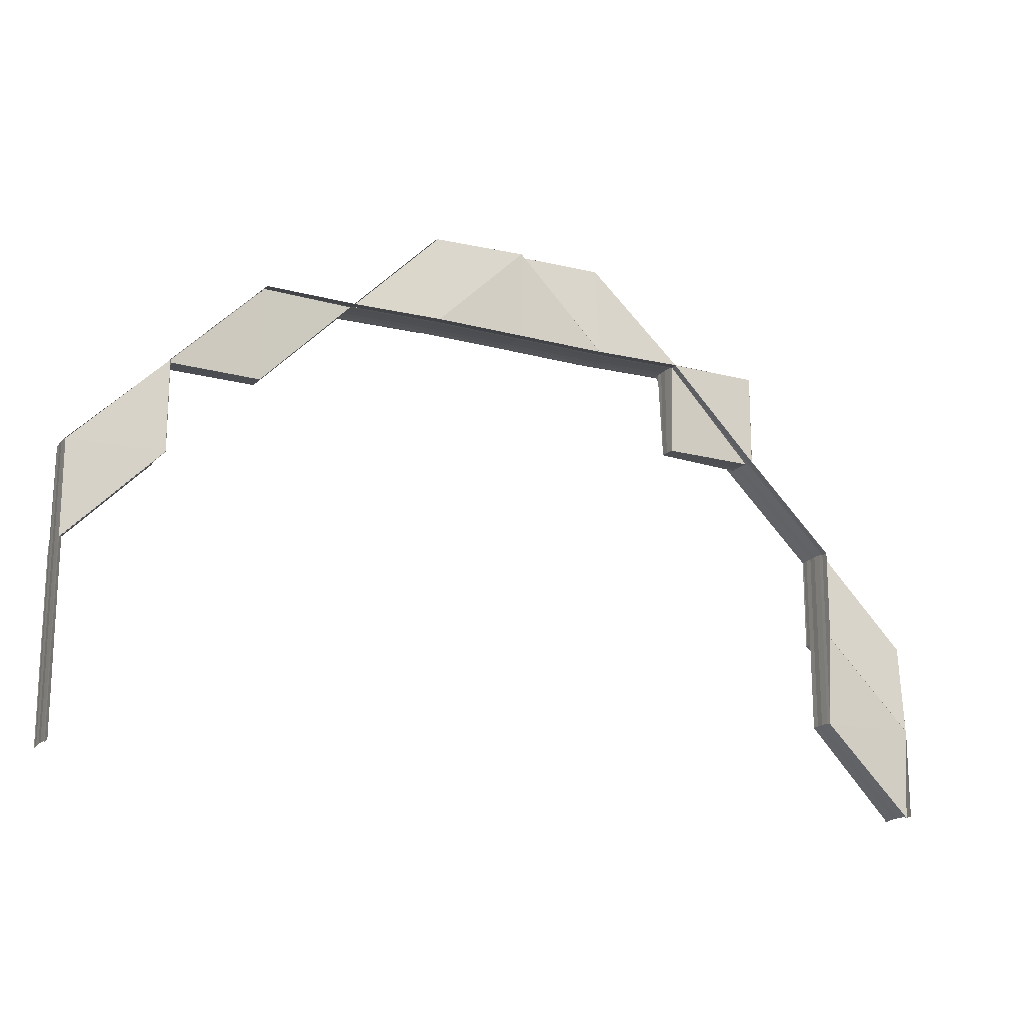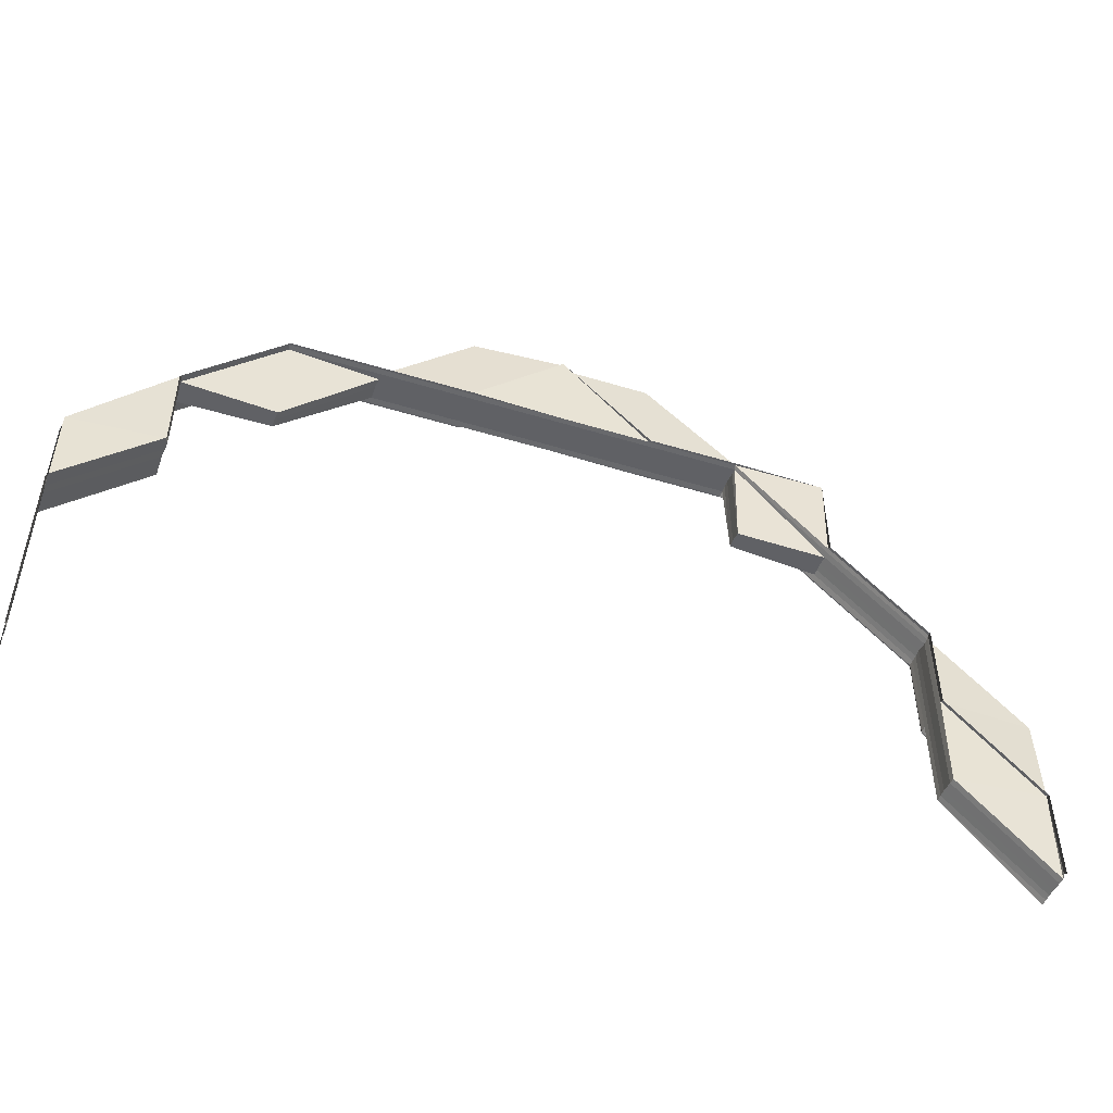
<metadata>
{"format":"obj","ext":"obj","renderer":"f3d","projection":"perspective","resolution":1024,"background":"white","views":[{"elev":-17.6,"azim":153.0,"up":"+Y"},{"elev":-49.5,"azim":161.3,"up":"+Y"}]}
</metadata>
<code>
o 30492
v 2252 1883 14.27
v 2252 1883 14.27
v 2252 1883 14.27
v 2252 1883 14.27
v 2252 1883 14.27
v 2252 1883 14.27
v 2252 1883 14.27
v 2252 1883 14.27
v 2252 1883 14.27
v 2252 1883 14.27
v 2252 1883 14.27
v 2252 1883 14.27
v 2252 1883 14.27
v 2252 1883 14.27
v 2252 1883 14.27
v 2252 1883 14.27
v 2252 1883 14.27
v 2252 1883 14.27
v 2252 1883 14.27
v 2252 1883 14.27
v 2252 1883 14.27
v 2252 1883 14.27
v 2252 1883 14.27
v 2252 1883 14.27
v 2252 1883 14.27
v 2252 1883 14.27
v 2252 1883 14.27
v 2252 1883 14.27
v 2252 1883 14.27
v 2252 1883 14.27
v 2252 1883 14.27
v 2252 1883 14.27
v 2252 1883 14.27
v 2252 1883 14.27
v 2252 1883 14.27
v 2252 1883 14.27
v 2252 1883 14.27
v 2252 1883 14.27
v 2252 1883 14.27
v 2252 1883 14.27
v 2252 1883 14.27
v 2252 1883 14.27
v 2252 1883 14.27
v 2252 1883 14.27
v 2252 1883 14.27
v 2252 1883 14.27
v 2252 1883 14.27
v 2252 1883 14.27
v 2252 1883 14.27
v 2252 1883 14.27
v 2252 1883 14.27
v 2252 1883 14.27
v 2252 1883 14.27
v 2252 1883 14.27
v 2252 1883 14.27
v 2252 1883 14.27
v 2252 1883 14.27
v 2252 1883 14.27
v 2252 1883 14.27
v 2252 1883 14.27
v 2252 1883 14.27
v 2252 1883 14.27
v 2252 1883 14.27
v 2252 1883 14.27
v 2252 1884 14.27
v 2252 1883 14.27
v 2252 1883 14.27
v 2252 1883 14.27
v 2252 1883 14.27
v 2252 1883 14.27
v 2252 1883 14.27
v 2252 1883 14.27
v 2252 1884 14.27
v 2252 1884 14.27
v 2252 1884 14.27
v 2252 1884 14.27
v 2252 1883 14.27
v 2252 1884 14.27
v 2252 1884 14.27
v 2252 1883 14.27
v 2252 1884 14.27
v 2252 1884 14.27
v 2252 1884 14.27
v 2252 1883 14.27
v 2252 1884 14.27
v 2252 1884 14.27
v 2252 1883 14.27
v 2252 1884 14.27
v 2252 1883 14.27
v 2252 1883 14.27
v 2252 1883 14.27
v 2252 1884 14.27
v 2252 1884 14.27
v 2252 1884 14.27
v 2252 1884 14.27
v 2252 1884 14.27
v 2252 1884 14.27
v 2252 1884 14.27
v 2252 1884 14.27
v 2252 1884 14.27
v 2252 1884 14.27
v 2252 1884 14.27
v 2252 1884 14.27
v 2252 1884 14.27
v 2252 1884 14.27
v 2252 1884 14.27
v 2252 1884 14.27
v 2252 1884 14.27
v 2252 1884 14.27
v 2252 1884 14.27
v 2252 1884 14.27
v 2252 1883 14.27
v 2252 1883 14.27
v 2252 1884 14.27
v 2252 1884 14.27
v 2252 1884 14.27
v 2252 1884 14.27
v 2252 1884 14.27
v 2252 1884 14.27
v 2252 1884 14.27
v 2252 1884 14.27
v 2252 1884 14.27
v 2252 1884 14.27
v 2252 1884 14.27
v 2252 1884 14.27
v 2252 1884 14.27
v 2252 1884 14.27
v 2252 1884 14.27
v 2252 1884 14.27
v 2252 1883 14.27
v 2252 1883 14.27
v 2252 1883 14.27
v 2252 1883 14.27
v 2252 1884 14.27
v 2252 1883 14.27
v 2252 1884 14.27
v 2252 1884 14.27
v 2252 1884 14.27
v 2252 1884 14.27
v 2252 1884 14.27
v 2252 1884 14.27
v 2252 1884 14.27
v 2252 1884 14.27
v 2252 1884 14.27
v 2252 1884 14.27
v 2252 1884 14.27
v 2252 1884 14.27
v 2252 1884 14.27
v 2252 1884 14.27
v 2252 1884 14.27
v 2252 1884 14.27
v 2252 1884 14.27
v 2252 1884 14.27
v 2252 1884 14.27
v 2252 1884 14.27
v 2252 1884 14.27
v 2252 1884 14.27
v 2252 1884 14.27
v 2252 1884 14.27
v 2252 1884 14.27
v 2252 1884 14.27
v 2252 1884 14.27
v 2252 1884 14.27
v 2252 1884 14.27
v 2252 1884 14.27
v 2252 1884 14.27
v 2252 1884 14.27
v 2252 1884 14.27
v 2252 1884 14.27
v 2252 1884 14.27
v 2252 1884 14.27
v 2252 1884 14.27
v 2252 1884 14.27
v 2252 1884 14.27
v 2252 1884 14.27
v 2252 1884 14.27
v 2252 1884 14.27
v 2252 1884 14.27
v 2252 1884 14.27
v 2252 1884 14.27
v 2252 1884 14.27
v 2252 1884 14.27
v 2252 1884 14.27
v 2252 1884 14.27
v 2252 1884 14.27
v 2252 1884 14.27
v 2252 1884 14.27
v 2252 1884 14.27
v 2252 1884 14.27
v 2252 1884 14.27
v 2252 1884 14.27
v 2252 1884 14.27
v 2252 1884 14.27
v 2252 1884 14.27
v 2252 1884 14.27
v 2252 1884 14.27
v 2252 1884 14.27
v 2252 1884 14.27
v 2252 1884 14.27
v 2252 1884 14.27
v 2252 1884 14.27
v 2252 1884 14.27
v 2252 1884 14.27
v 2252 1884 14.27
v 2252 1884 14.27
v 2252 1884 14.27
v 2252 1884 14.27
v 2252 1884 14.27
v 2252 1884 14.27
v 2252 1884 14.27
v 2252 1884 14.27
v 2252 1884 14.27
v 2252 1884 14.27
v 2252 1884 14.27
v 2252 1884 14.27
v 2252 1884 14.27
v 2252 1884 14.27
v 2252 1884 14.27
v 2252 1884 14.27
v 2252 1884 14.27
v 2252 1884 14.27
v 2252 1884 14.27
v 2252 1884 14.27
v 2252 1884 14.27
v 2252 1884 14.27
v 2252 1884 14.27
v 2252 1884 14.27
v 2252 1884 14.27
v 2252 1884 14.27
v 2252 1884 14.27
v 2252 1884 14.27
v 2252 1884 14.27
v 2252 1884 14.27
v 2252 1884 14.27
v 2252 1884 14.27
v 2252 1884 14.27
v 2252 1884 14.27
v 2252 1884 14.27
v 2252 1884 14.27
v 2252 1884 14.27
v 2252 1884 14.27
v 2252 1884 14.27
v 2252 1884 14.27
v 2252 1884 14.27
v 2252 1884 14.27
v 2252 1884 14.27
v 2252 1884 14.27
v 2252 1884 14.27
v 2252 1884 14.27
v 2252 1884 14.27
v 2252 1884 14.27
v 2252 1884 14.27
v 2252 1884 14.27
v 2252 1884 14.27
v 2252 1884 14.27
v 2252 1884 14.27
v 2252 1884 14.27
v 2252 1884 14.27
v 2252 1884 14.27
v 2252 1884 14.27
v 2252 1884 14.27
v 2252 1884 14.27
v 2252 1884 14.27
v 2252 1884 14.27
v 2252 1884 14.27
v 2252 1884 14.27
v 2252 1884 14.27
v 2252 1884 14.27
v 2252 1884 14.27
v 2252 1884 14.27
v 2252 1884 14.27
v 2252 1884 14.27
v 2252 1884 14.27
v 2252 1884 14.27
v 2252 1884 14.27
v 2252 1884 14.27
v 2252 1884 14.27
v 2252 1884 14.27
v 2252 1884 14.27
v 2252 1884 14.27
v 2252 1884 14.27
v 2252 1884 14.27
v 2252 1884 14.27
v 2252 1884 14.27
v 2252 1884 14.27
v 2252 1884 14.27
v 2252 1884 14.27
v 2252 1884 14.27
v 2252 1884 14.27
v 2252 1884 14.27
v 2252 1884 14.27
v 2252 1884 14.27
v 2252 1884 14.27
v 2252 1884 14.27
v 2252 1884 14.27
v 2252 1884 14.27
v 2252 1884 14.27
v 2252 1884 14.27
v 2252 1884 14.27
v 2252 1884 14.27
v 2252 1884 14.27
v 2252 1884 14.27
v 2252 1884 14.27
v 2252 1884 14.27
v 2252 1884 14.27
v 2252 1884 14.27
v 2252 1884 14.27
v 2252 1884 14.27
v 2252 1884 14.27
v 2252 1884 14.27
v 2252 1884 14.27
v 2252 1884 14.27
v 2252 1884 14.27
v 2252 1884 14.27
v 2252 1884 14.27
v 2252 1884 14.27
v 2252 1884 14.27
v 2252 1884 14.27
v 2252 1884 14.27
v 2252 1884 14.27
v 2252 1884 14.27
v 2252 1884 14.27
v 2252 1884 14.27
v 2252 1884 14.27
v 2252 1884 14.27
v 2252 1884 14.27
v 2252 1884 14.27
v 2252 1884 14.27
v 2252 1884 14.27
v 2252 1884 14.27
v 2252 1884 14.27
v 2252 1884 14.27
v 2252 1884 14.27
v 2252 1884 14.27
v 2252 1884 14.27
v 2252 1884 14.27
v 2252 1884 14.27
v 2252 1884 14.27
v 2252 1884 14.27
v 2252 1884 14.27
v 2252 1884 14.27
v 2252 1884 14.27
v 2252 1884 14.27
v 2252 1884 14.27
v 2252 1884 14.27
v 2252 1884 14.27
v 2252 1884 14.27
v 2252 1884 14.27
v 2252 1884 14.27
v 2252 1884 14.27
v 2252 1884 14.27
v 2252 1884 14.27
v 2252 1884 14.27
v 2252 1884 14.27
v 2252 1884 14.27
v 2252 1884 14.27
v 2252 1884 14.27
v 2252 1884 14.27
v 2252 1884 14.27
v 2252 1884 14.27
v 2252 1884 14.27
v 2252 1884 14.27
v 2252 1884 14.27
v 2252 1883 14.27
v 2252 1884 14.27
v 2252 1883 14.27
v 2252 1884 14.27
v 2252 1883 14.27
v 2252 1884 14.27
v 2252 1884 14.27
v 2252 1884 14.27
v 2252 1884 14.27
v 2252 1884 14.27
v 2252 1884 14.27
v 2252 1884 14.27
v 2252 1884 14.27
v 2252 1884 14.27
v 2252 1884 14.27
v 2252 1884 14.27
v 2252 1884 14.27
v 2252 1884 14.27
v 2252 1884 14.27
v 2252 1884 14.27
v 2252 1884 14.27
v 2252 1884 14.27
v 2252 1884 14.27
v 2252 1884 14.27
v 2252 1884 14.27
v 2252 1884 14.27
v 2252 1884 14.27
v 2252 1884 14.27
v 2252 1884 14.27
v 2252 1884 14.27
v 2252 1884 14.27
v 2252 1884 14.27
v 2252 1884 14.27
v 2252 1884 14.27
v 2252 1884 14.27
v 2252 1884 14.27
v 2252 1884 14.27
v 2252 1884 14.27
v 2252 1884 14.27
v 2252 1884 14.27
v 2252 1884 14.27
v 2252 1884 14.27
v 2252 1884 14.27
v 2252 1884 14.27
v 2252 1884 14.27
v 2252 1884 14.27
v 2252 1884 14.27
v 2252 1884 14.27
v 2252 1884 14.27
v 2252 1884 14.27
v 2252 1884 14.27
v 2252 1884 14.27
v 2252 1884 14.27
v 2252 1884 14.27
v 2252 1884 14.27
v 2252 1884 14.27
v 2252 1884 14.27
v 2252 1884 14.27
v 2252 1884 14.27
v 2252 1884 14.27
v 2252 1884 14.27
v 2252 1884 14.27
v 2252 1884 14.27
v 2252 1884 14.27
v 2252 1884 14.27
v 2252 1884 14.27
v 2252 1884 14.27
v 2252 1884 14.27
v 2252 1884 14.27
v 2252 1884 14.27
v 2252 1884 14.27
v 2252 1884 14.27
v 2252 1884 14.27
v 2252 1884 14.27
v 2252 1884 14.27
v 2252 1884 14.27
v 2252 1884 14.27
v 2252 1884 14.27
v 2252 1884 14.27
v 2252 1884 14.27
v 2252 1884 14.27
v 2252 1884 14.27
v 2252 1884 14.27
v 2252 1884 14.27
v 2252 1884 14.27
v 2252 1884 14.27
v 2252 1884 14.27
v 2252 1884 14.27
v 2252 1884 14.27
v 2252 1884 14.27
v 2252 1884 14.27
v 2252 1884 14.27
v 2252 1884 14.27
v 2252 1884 14.27
v 2252 1884 14.27
v 2252 1884 14.27
v 2252 1884 14.27
v 2252 1884 14.27
v 2252 1884 14.27
v 2252 1884 14.27
v 2252 1884 14.27
v 2252 1884 14.27
v 2252 1884 14.27
v 2252 1884 14.27
v 2252 1884 14.27
v 2252 1884 14.27
v 2252 1884 14.27
v 2252 1884 14.27
v 2252 1884 14.27
v 2252 1884 14.27
v 2252 1884 14.27
v 2252 1884 14.27
v 2252 1884 14.27
v 2252 1884 14.27
v 2252 1884 14.27
v 2252 1884 14.27
v 2252 1884 14.27
v 2252 1884 14.27
v 2252 1884 14.27
v 2252 1884 14.27
v 2252 1884 14.27
v 2252 1884 14.27
v 2252 1884 14.27
v 2252 1884 14.27
v 2252 1884 14.27
v 2252 1884 14.27
v 2252 1884 14.27
v 2252 1884 14.27
v 2252 1884 14.27
v 2252 1884 14.27
v 2252 1884 14.27
v 2252 1884 14.27
v 2252 1884 14.27
v 2252 1884 14.27
v 2252 1884 14.27
v 2252 1884 14.27
v 2252 1884 14.27
v 2252 1884 14.27
v 2252 1884 14.27
v 2252 1884 14.27
v 2252 1884 14.27
v 2252 1884 14.27
v 2252 1884 14.27
v 2252 1884 14.27
v 2252 1884 14.27
v 2252 1884 14.27
v 2252 1884 14.27
v 2252 1884 14.27
v 2252 1884 14.27
v 2252 1884 14.27
v 2252 1884 14.27
v 2252 1884 14.27
v 2252 1883 14.27
v 2252 1884 14.27
v 2252 1883 14.27
v 2252 1883 14.27
v 2252 1883 14.27
v 2252 1884 14.27
v 2252 1883 14.27
v 2252 1884 14.27
v 2252 1883 14.27
v 2252 1884 14.27
v 2252 1883 14.27
v 2252 1883 14.27
v 2252 1883 14.27
v 2252 1883 14.27
v 2252 1883 14.27
v 2252 1884 14.27
v 2252 1883 14.27
v 2252 1883 14.27
v 2252 1884 14.27
v 2252 1883 14.27
v 2252 1884 14.27
v 2252 1883 14.27
v 2252 1884 14.27
v 2252 1883 14.27
v 2252 1883 14.27
v 2252 1883 14.27
v 2252 1883 14.27
v 2252 1883 14.27
v 2252 1883 14.27
v 2252 1883 14.27
v 2252 1883 14.27
v 2252 1883 14.27
v 2252 1883 14.27
v 2252 1883 14.27
v 2252 1883 14.27
v 2252 1883 14.27
v 2252 1883 14.27
v 2252 1883 14.27
v 2252 1883 14.27
v 2252 1883 14.27
v 2252 1883 14.27
v 2252 1883 14.27
v 2252 1883 14.27
v 2252 1883 14.27
v 2252 1883 14.27
v 2252 1883 14.27
v 2252 1883 14.27
v 2252 1883 14.27
v 2252 1883 14.27
v 2252 1883 14.27
v 2252 1883 14.27
v 2252 1884 14.27
v 2252 1883 14.27
v 2252 1884 14.27
v 2252 1883 14.27
v 2252 1884 14.27
v 2252 1884 14.27
v 2252 1884 14.27
v 2252 1883 14.27
v 2252 1883 14.27
v 2252 1883 14.27
v 2252 1883 14.27
v 2252 1883 14.27
v 2252 1883 14.27
v 2252 1883 14.27
v 2252 1883 14.27
v 2252 1883 14.27
v 2252 1883 14.27
v 2252 1884 14.27
v 2252 1883 14.27
v 2252 1883 14.27
v 2252 1883 14.27
v 2252 1883 14.27
v 2252 1883 14.27
v 2252 1884 14.27
v 2252 1884 14.27
v 2252 1884 14.27
v 2252 1883 14.27
v 2252 1883 14.27
v 2252 1883 14.27
v 2252 1883 14.27
v 2252 1883 14.27
v 2252 1883 14.27
v 2252 1884 14.27
v 2252 1884 14.27
v 2252 1883 14.27
v 2252 1883 14.27
v 2252 1884 14.27
v 2252 1883 14.27
v 2252 1884 14.27
v 2252 1884 14.27
v 2252 1883 14.27
v 2252 1884 14.27
v 2252 1883 14.27
v 2252 1884 14.27
v 2252 1883 14.27
v 2252 1883 14.27
v 2252 1883 14.27
v 2252 1883 14.27
v 2252 1883 14.27
v 2252 1883 14.27
v 2252 1883 14.27
v 2252 1883 14.27
v 2252 1883 14.27
v 2252 1883 14.27
v 2252 1883 14.27
v 2252 1883 14.27
v 2252 1883 14.27
v 2252 1883 14.27
v 2252 1883 14.27
v 2252 1883 14.27
v 2252 1883 14.27
v 2252 1883 14.27
v 2252 1883 14.27
v 2252 1883 14.27
v 2252 1883 14.27
v 2252 1883 14.27
v 2252 1883 14.27
f 1 2 3
f 3 4 1
f 5 6 1
f 1 7 5
f 8 9 5
f 5 10 8
f 7 2 10
f 7 10 11
f 4 7 12
f 4 13 7
f 3 13 14
f 14 15 3
f 15 4 16
f 17 15 18
f 15 19 4
f 14 19 20
f 21 22 20
f 22 23 24
f 19 25 24
f 26 27 14
f 26 27 28
f 27 29 30
f 27 31 15
f 31 32 15
f 33 31 34
f 31 35 36
f 32 37 25
f 38 37 25
f 39 38 40
f 41 32 18
f 32 41 4
f 42 41 16
f 41 42 7
f 43 42 12
f 42 43 10
f 44 43 11
f 43 44 45
f 10 45 46
f 47 44 46
f 10 6 45
f 47 48 49
f 50 47 51
f 50 47 8
f 8 45 52
f 53 54 52
f 54 55 56
f 45 57 56
f 45 58 57
f 59 60 57
f 61 59 62
f 63 60 64
f 63 65 66
f 67 60 68
f 67 69 70
f 69 71 72
f 73 74 68
f 75 76 73
f 77 78 68
f 77 79 80
f 79 81 74
f 76 81 82
f 79 83 84
f 85 81 82
f 86 78 87
f 88 82 87
f 89 86 90
f 91 88 90
f 92 85 88
f 93 85 94
f 85 92 95
f 93 96 97
f 93 96 98
f 96 99 100
f 96 101 102
f 88 103 104
f 105 103 95
f 105 95 6
f 106 88 9
f 106 107 88
f 108 106 6
f 95 107 109
f 95 109 2
f 110 108 2
f 108 111 106
f 66 106 91
f 66 95 112
f 112 108 66
f 112 109 113
f 113 110 112
f 110 114 108
f 115 92 106
f 92 115 109
f 116 115 108
f 117 116 110
f 115 116 118
f 109 111 118
f 109 118 13
f 119 110 13
f 119 120 110
f 121 117 119
f 118 114 122
f 118 122 19
f 123 119 19
f 124 121 125
f 121 126 127
f 128 121 119
f 128 129 130
f 131 128 132
f 131 128 133
f 133 119 113
f 113 118 133
f 133 134 135
f 116 136 134
f 137 138 135
f 139 136 138
f 140 141 138
f 142 140 143
f 144 141 145
f 144 146 147
f 148 149 147
f 144 150 151
f 150 152 149
f 153 154 151
f 150 155 156
f 154 155 156
f 157 158 148
f 157 158 159
f 158 160 161
f 158 152 162
f 163 152 162
f 164 163 165
f 166 162 167
f 168 146 167
f 168 169 170
f 171 168 172
f 171 168 173
f 174 166 173
f 175 163 166
f 163 175 176
f 175 177 178
f 179 177 180
f 181 180 182
f 183 178 182
f 184 185 180
f 186 185 187
f 184 188 189
f 190 184 191
f 190 184 192
f 193 194 183
f 193 194 195
f 196 197 195
f 197 198 199
f 194 198 199
f 194 200 201
f 202 200 203
f 204 205 203
f 205 206 207
f 200 206 207
f 200 208 201
f 209 201 107
f 208 175 210
f 201 210 111
f 201 211 210
f 183 201 212
f 212 210 174
f 212 176 183
f 213 176 111
f 214 215 212
f 213 216 176
f 176 217 107
f 176 218 217
f 210 218 166
f 210 166 114
f 166 216 219
f 220 221 216
f 222 220 218
f 221 223 224
f 221 225 223
f 226 227 224
f 227 228 216
f 228 229 218
f 230 231 227
f 230 232 233
f 234 230 235
f 234 230 236
f 236 227 237
f 237 221 236
f 236 238 239
f 240 241 239
f 242 243 241
f 225 244 238
f 245 225 221
f 220 245 221
f 246 220 237
f 237 228 246
f 247 245 220
f 248 249 247
f 222 247 220
f 250 222 246
f 251 252 250
f 246 229 250
f 253 247 222
f 254 253 222
f 254 222 211
f 255 253 256
f 257 258 255
f 258 259 260
f 260 261 262
f 259 263 264
f 265 263 261
f 266 263 261
f 267 265 268
f 268 264 269
f 270 266 271
f 270 272 273
f 274 272 275
f 270 276 277
f 278 279 277
f 280 276 281
f 278 282 283
f 278 282 284
f 282 285 286
f 282 287 288
f 289 287 288
f 290 289 284
f 290 289 291
f 290 280 292
f 289 293 294
f 295 293 294
f 296 295 291
f 296 295 297
f 295 298 299
f 300 298 299
f 301 300 297
f 301 300 302
f 300 303 304
f 305 280 306
f 280 307 308
f 309 305 310
f 311 309 312
f 312 313 314
f 314 315 316
f 316 317 318
f 318 319 320
f 321 319 322
f 320 323 324
f 325 323 321
f 324 326 327
f 327 328 329
f 330 328 331
f 331 332 330
f 330 333 334
f 335 336 331
f 337 338 330
f 339 338 333
f 340 339 332
f 341 340 336
f 340 341 342
f 337 343 344
f 345 340 325
f 345 346 344
f 345 346 347
f 343 348 349
f 346 348 349
f 346 350 351
f 352 350 351
f 353 352 347
f 353 352 354
f 352 355 356
f 357 355 356
f 358 357 354
f 358 357 359
f 360 361 359
f 357 362 363
f 361 362 363
f 364 365 366
f 365 367 368
f 369 370 371
f 370 372 373
f 374 375 376
f 377 378 376
f 375 379 380
f 378 379 380
f 381 382 383
f 382 384 385
f 229 386 211
f 250 386 387
f 229 388 386
f 387 389 390
f 391 392 390
f 386 389 393
f 392 394 395
f 389 396 395
f 397 394 398
f 399 400 396
f 397 401 402
f 401 400 403
f 404 403 398
f 405 399 404
f 401 406 407
f 404 408 409
f 410 411 409
f 412 413 411
f 414 261 408
f 414 415 416
f 417 418 415
f 311 417 419
f 418 420 421
f 422 423 421
f 292 315 419
f 419 310 292
f 292 306 424
f 425 422 426
f 420 427 426
f 427 428 429
f 428 430 431
f 430 432 433
f 432 434 435
f 436 434 437
f 438 439 437
f 338 439 440
f 338 441 442
f 443 441 444
f 443 445 446
f 443 425 335
f 447 445 448
f 449 448 450
f 451 447 452
f 453 454 448
f 451 455 456
f 457 454 458
f 459 458 460
f 461 455 462
f 455 463 464
f 465 463 466
f 462 466 467
f 468 469 467
f 470 469 471
f 455 472 473
f 474 472 475
f 472 476 477
f 472 478 473
f 478 457 479
f 473 431 479
f 473 479 480
f 481 473 480
f 482 473 481
f 483 482 481
f 483 481 227
f 227 481 228
f 481 480 228
f 228 480 229
f 480 388 229
f 480 479 388
f 479 484 388
f 479 429 484
f 388 484 485
f 388 485 386
f 386 485 389
f 485 486 389
f 389 486 487
f 486 488 487
f 486 414 488
f 485 489 486
f 489 414 486
f 484 489 485
f 489 421 414
f 484 426 489
f 490 266 414
f 491 490 489
f 457 491 484
f 266 490 492
f 491 457 493
f 490 491 494
f 494 426 493
f 492 421 494
f 493 429 495
f 493 495 459
f 225 493 459
f 494 493 225
f 245 494 225
f 492 494 245
f 247 492 245
f 496 492 247
f 496 415 492
f 497 498 499
f 499 498 500
f 501 502 503
f 501 504 505
f 504 506 507
f 508 509 335
f 335 510 508
f 307 341 509
f 341 511 512
f 513 511 514
f 424 512 514
f 508 342 424
f 424 308 508
f 515 516 517
f 517 518 515
f 519 520 518
f 521 522 517
f 522 518 523
f 524 522 525
f 517 526 521
f 516 526 523
f 526 527 525
f 526 528 527
f 516 529 526
f 521 530 531
f 532 533 531
f 534 535 521
f 534 535 536
f 535 537 538
f 535 539 540
f 541 539 533
f 542 539 533
f 543 542 544
f 532 545 546
f 546 547 548
f 549 550 546
f 550 551 552
f 553 551 547
f 554 551 552
f 555 553 556
f 553 557 558
f 559 554 560
f 561 554 527
f 554 561 562
f 563 561 526
f 561 563 564
f 562 528 564
f 565 545 562
f 565 562 518
f 518 562 566
f 562 564 566
f 518 566 567
f 566 564 568
f 566 568 569
f 564 570 568
f 564 529 570
f 515 566 571
f 571 568 572
f 573 574 571
f 571 575 515
f 576 575 569
f 576 577 575
f 575 516 567
f 575 578 516
f 570 578 579
f 580 581 575
f 582 580 576
f 581 563 516
f 563 581 570
f 570 579 583
f 568 570 583
f 568 583 584
f 582 585 586
f 581 587 588
f 583 588 589
f 583 589 590
f 572 583 591
f 592 593 591
f 593 594 590
f 595 596 589
f 597 595 598
f 599 594 600
f 598 601 600
f 602 596 601
f 599 602 603
f 602 604 605
f 606 607 608
f 607 609 610
f 611 612 613
f 614 587 612
f 615 616 612
f 617 616 618
f 619 615 620
f 621 622 623
f 622 624 625
f 626 627 628
f 627 629 630
f 631 582 632
f 631 582 633

</code>
